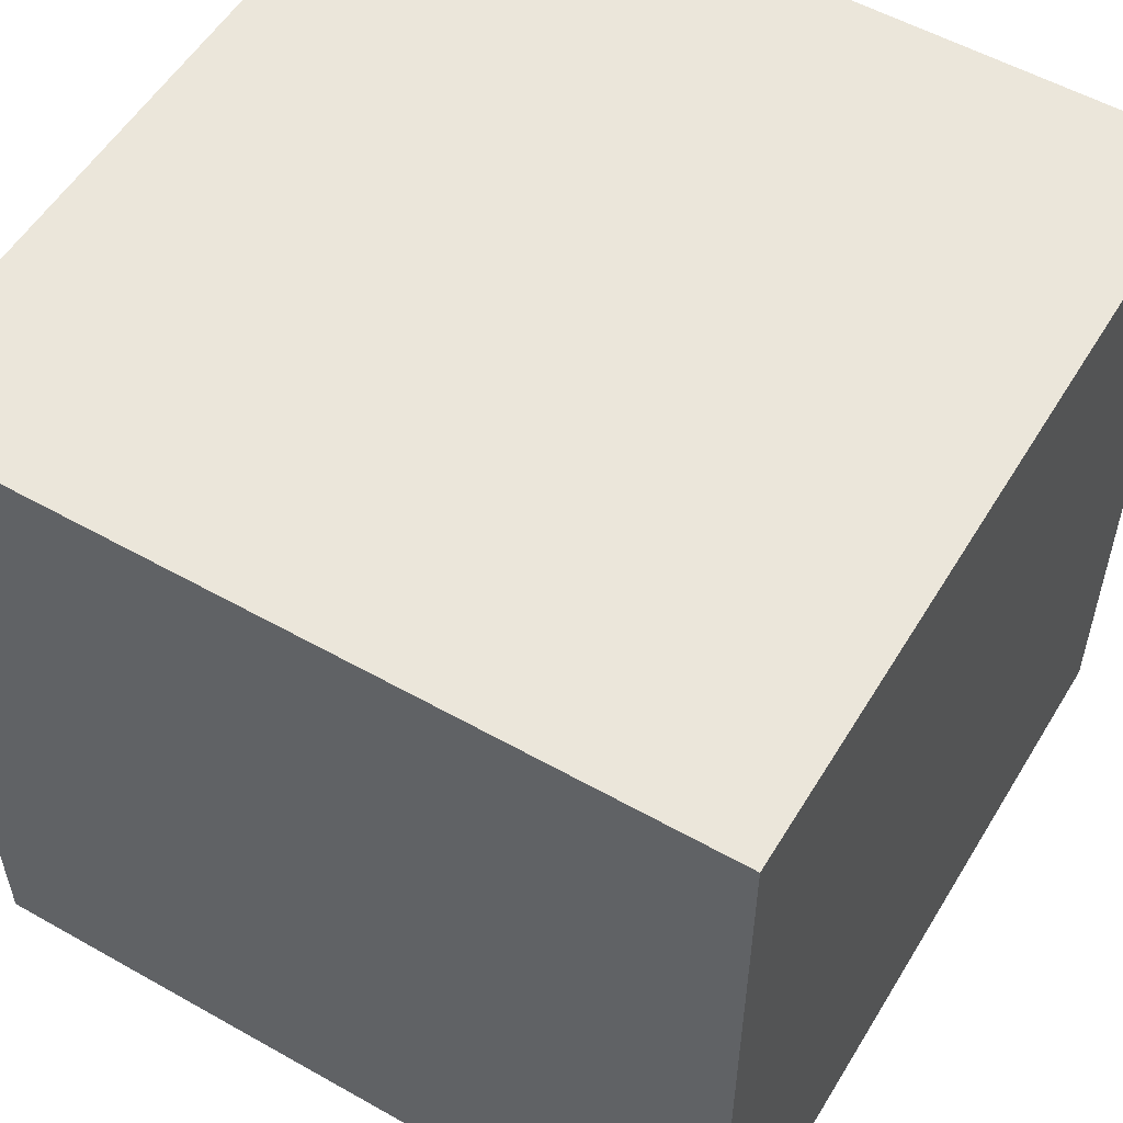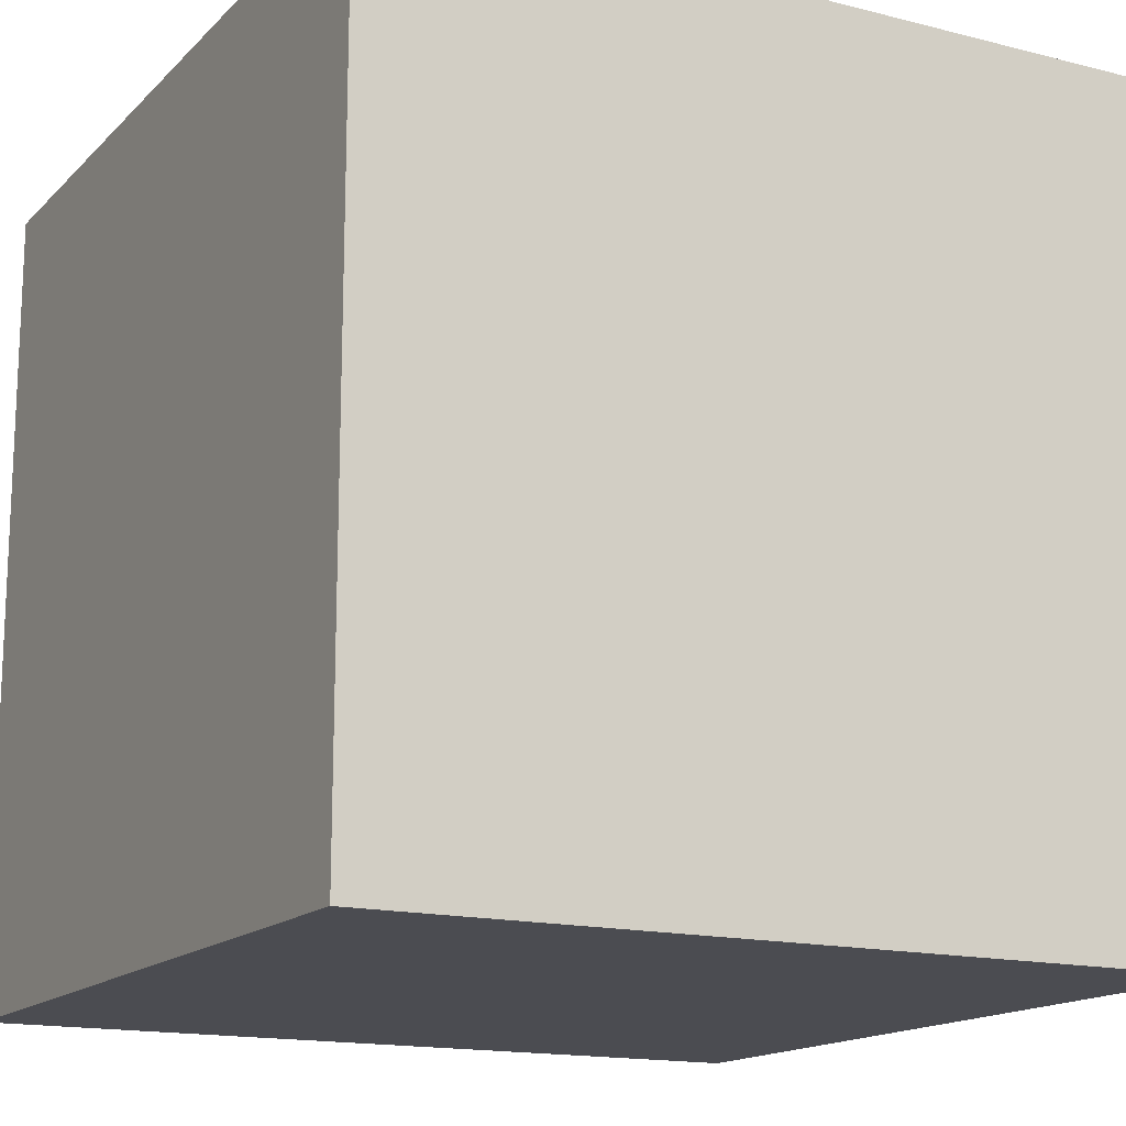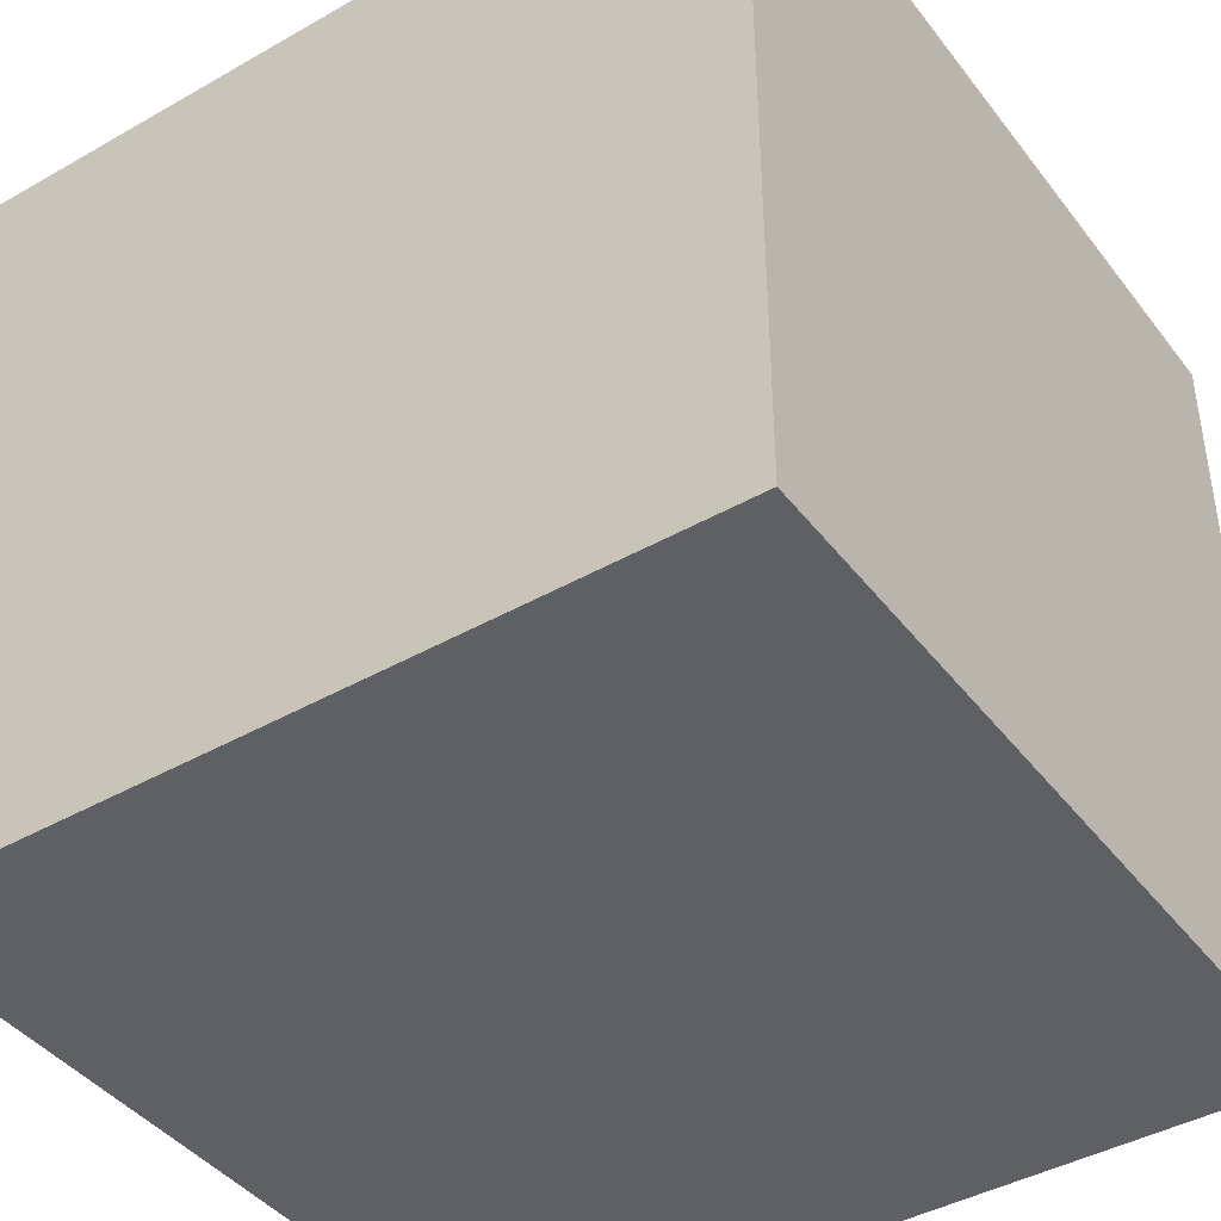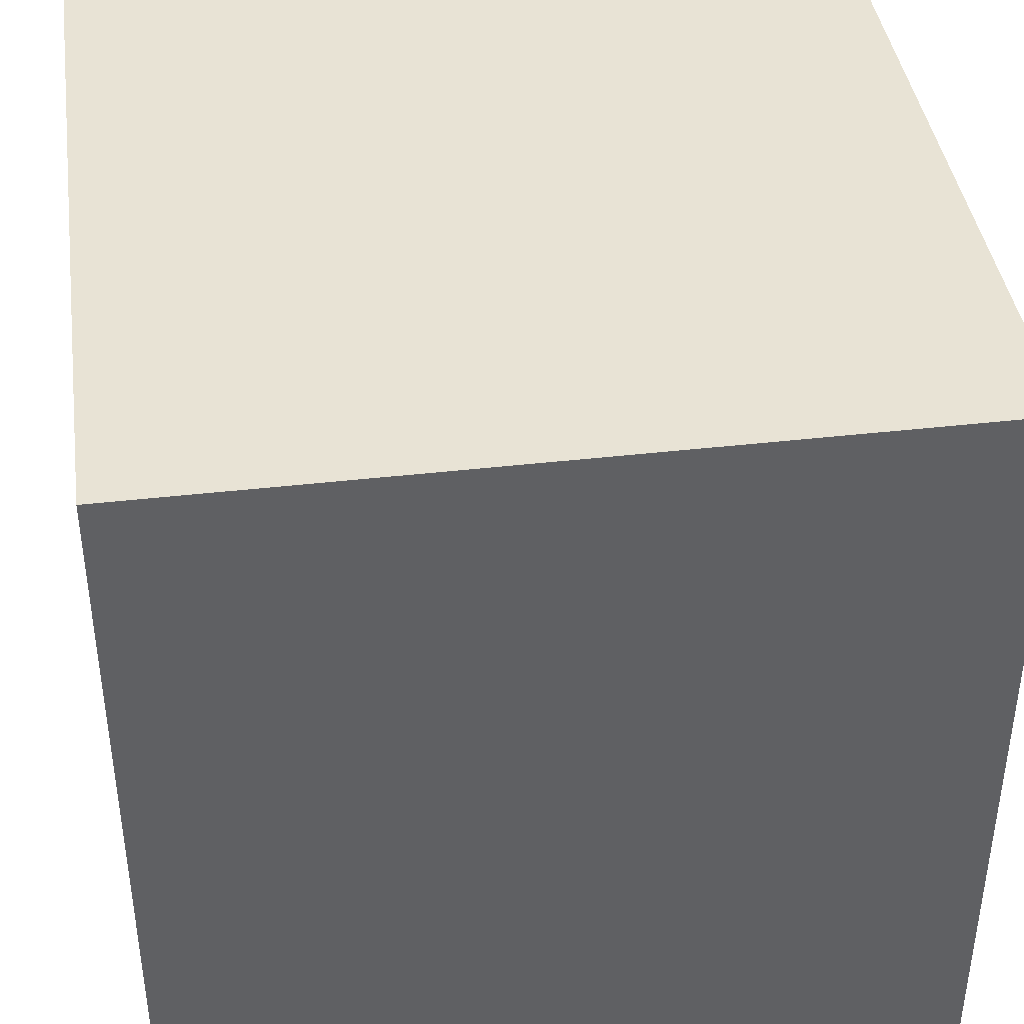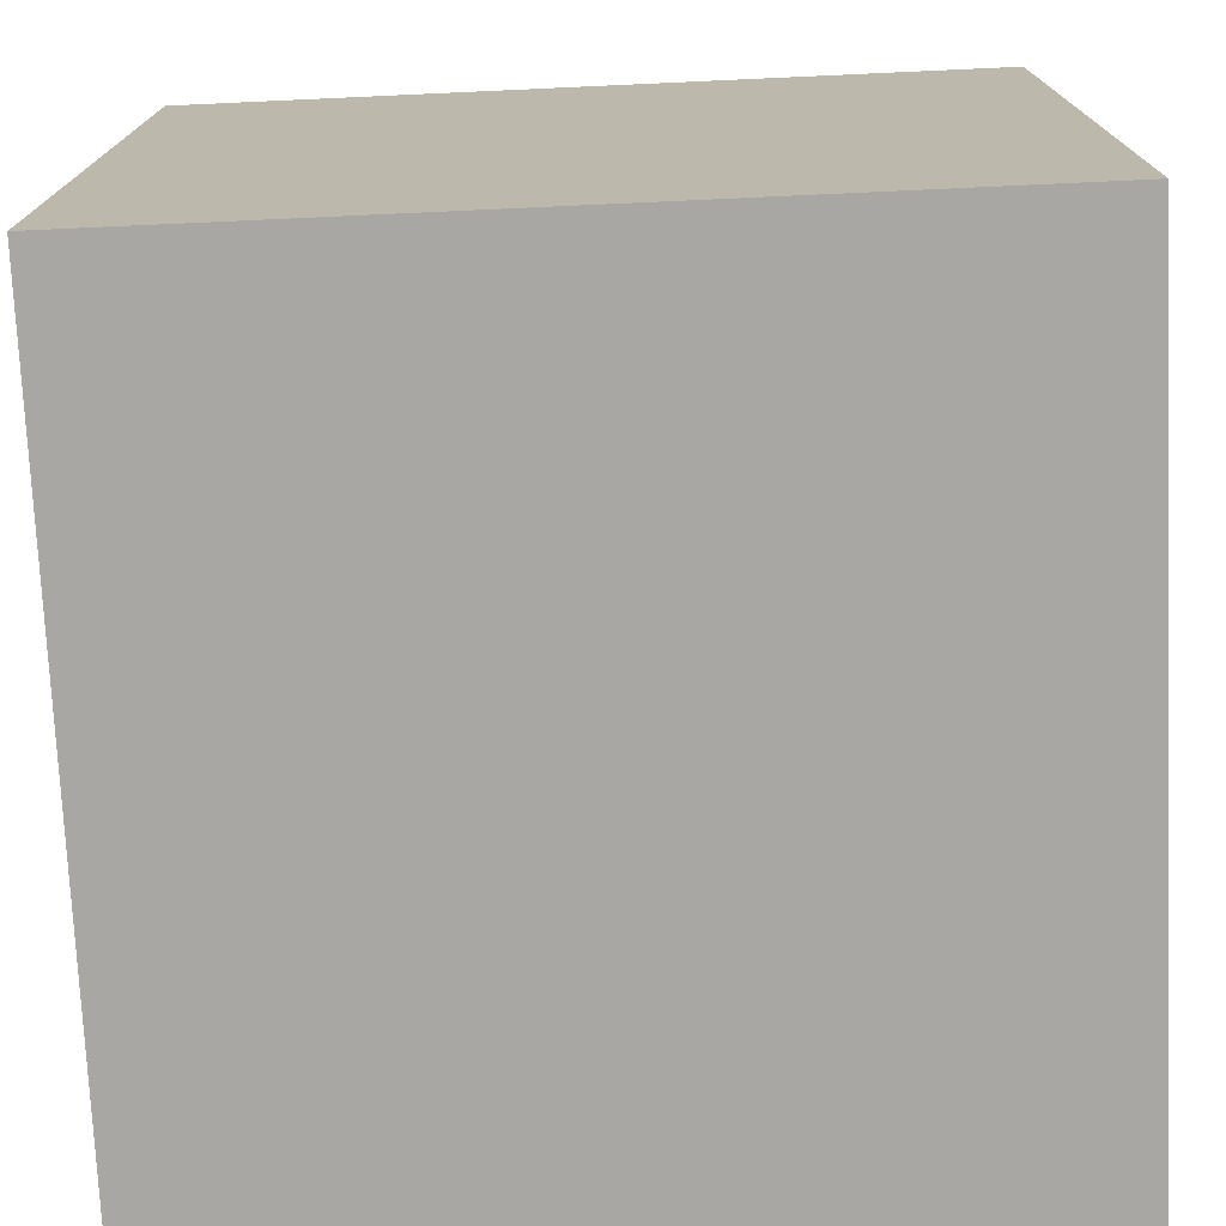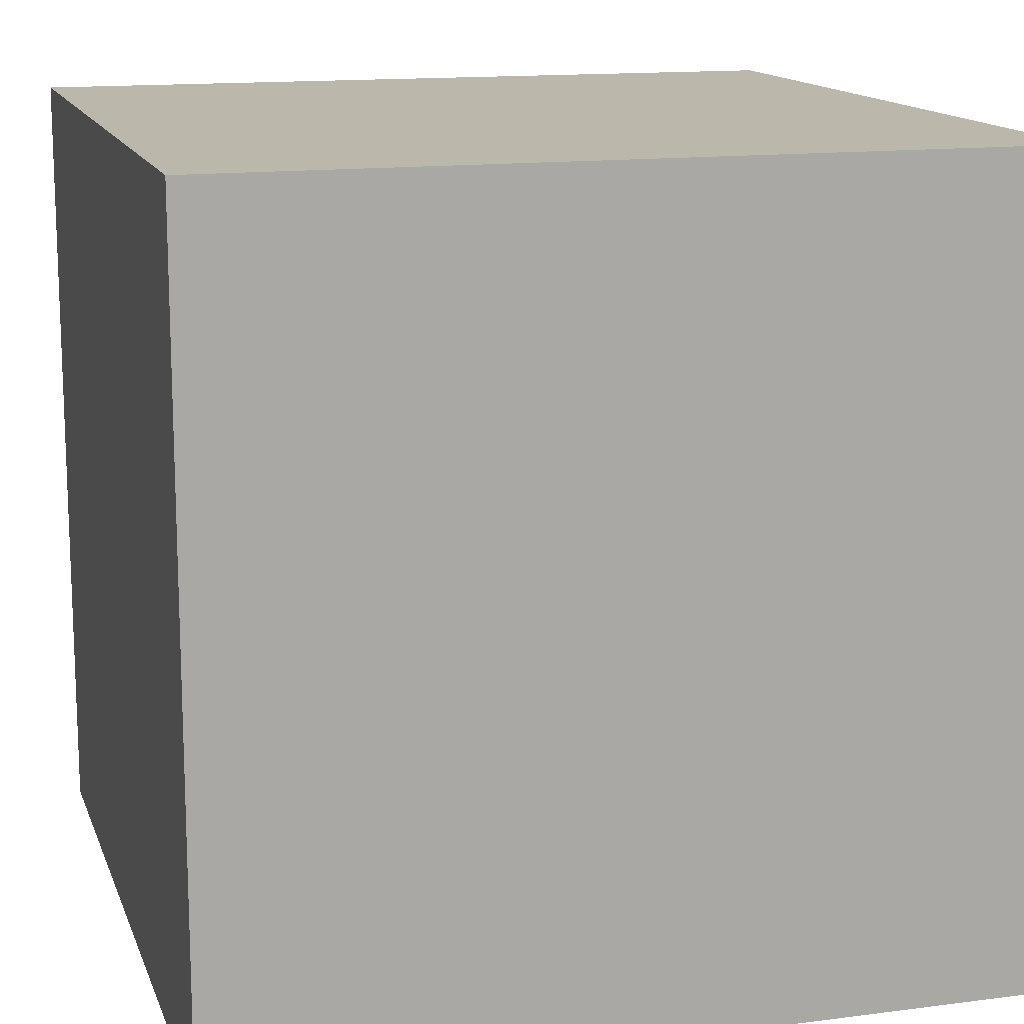
<metadata>
{"format":"obj","ext":"obj","renderer":"f3d","projection":"perspective","resolution":1024,"background":"white","views":[{"elev":54.8,"azim":-149.2,"up":"+Y"},{"elev":-15.5,"azim":151.8,"up":"+Z"},{"elev":-42.3,"azim":34.3,"up":"+Z"},{"elev":41.0,"azim":172.0,"up":"+Y"},{"elev":-74.8,"azim":-177.4,"up":"+Y"},{"elev":14.2,"azim":-16.0,"up":"+Y"}]}
</metadata>
<code>
v -1 1 1
v -1 -1 1
v 1 -1 1
v 1 1 1
v -1 1 -1
v -1 -1 -1
v 1 -1 -1
v 1 1 -1
g front cube
f 1 2 3 4
g back cube
f 8 7 6 5
g right cube
f 4 3 7 8
g top cube
f 5 1 4 8
g left cube
f 5 6 2 1
g bottom cube
f 2 6 7 3

</code>
